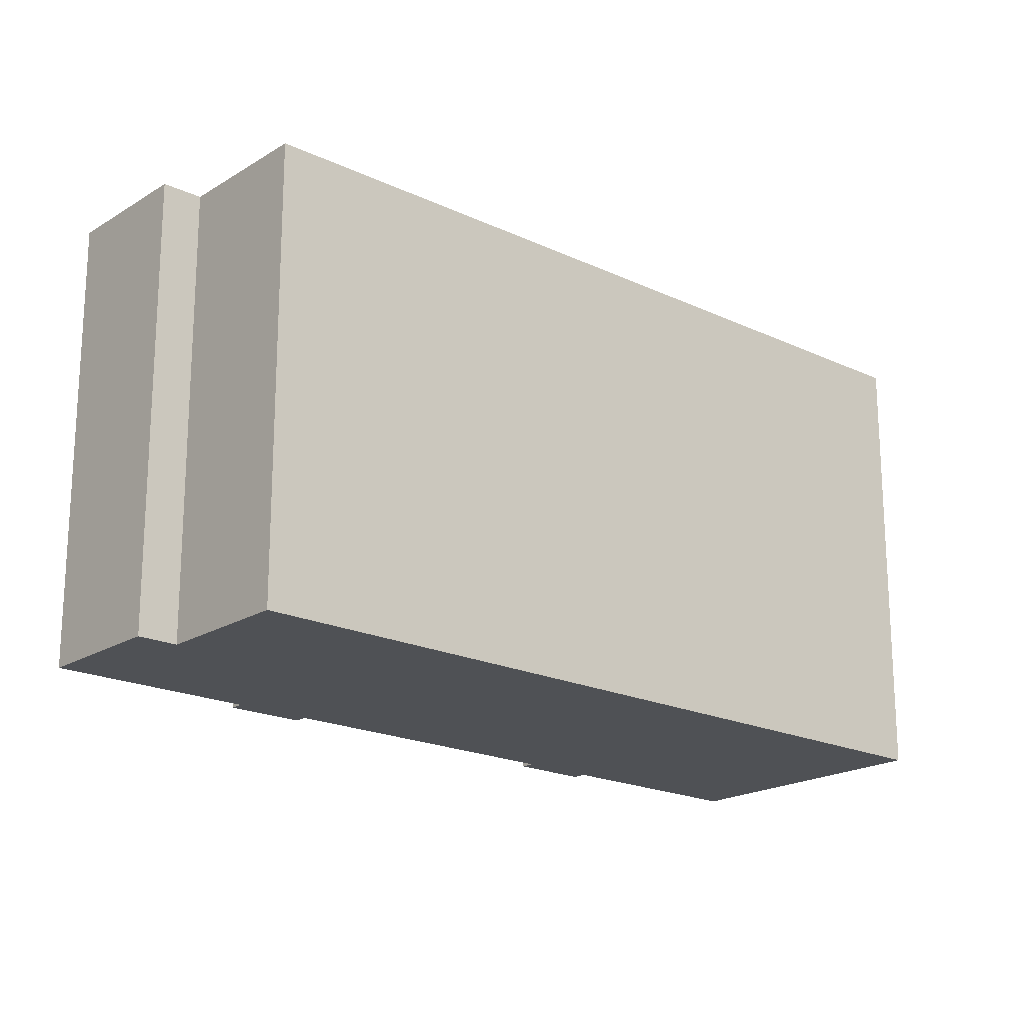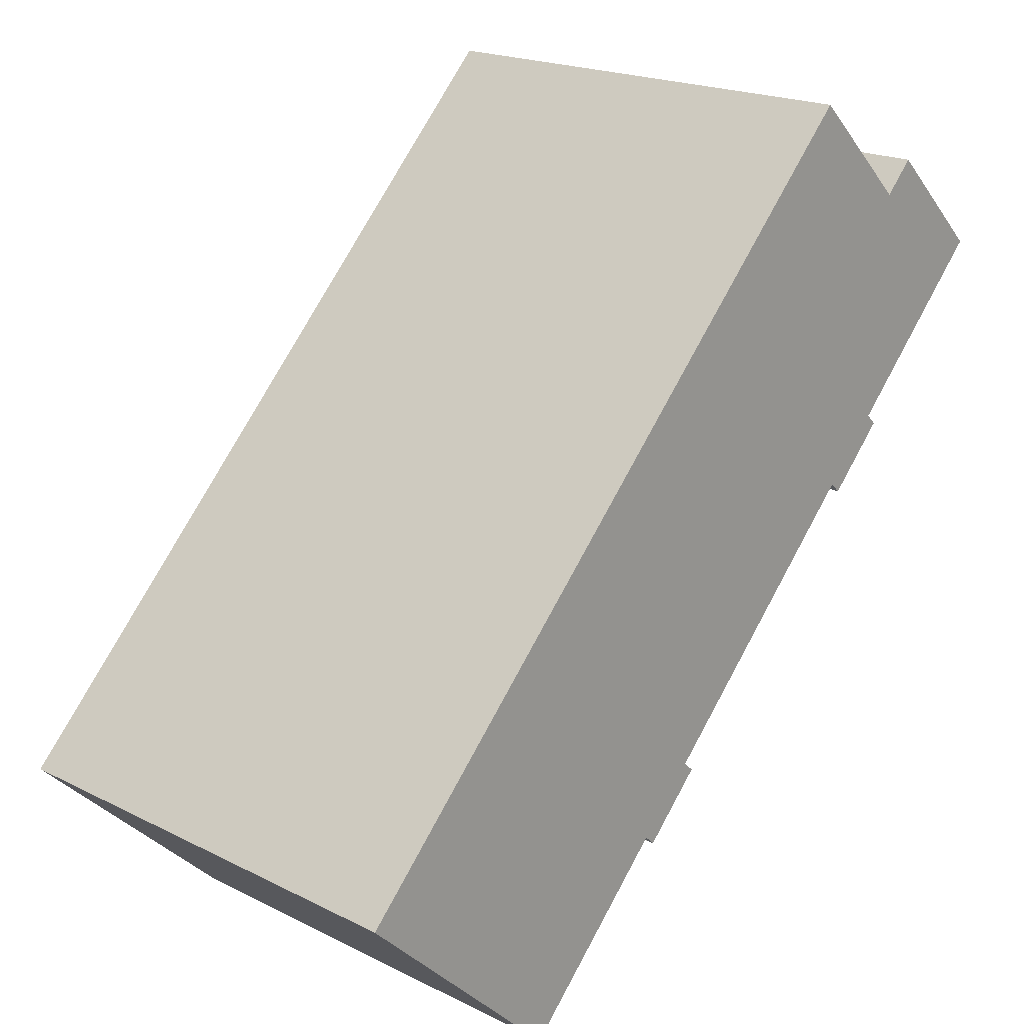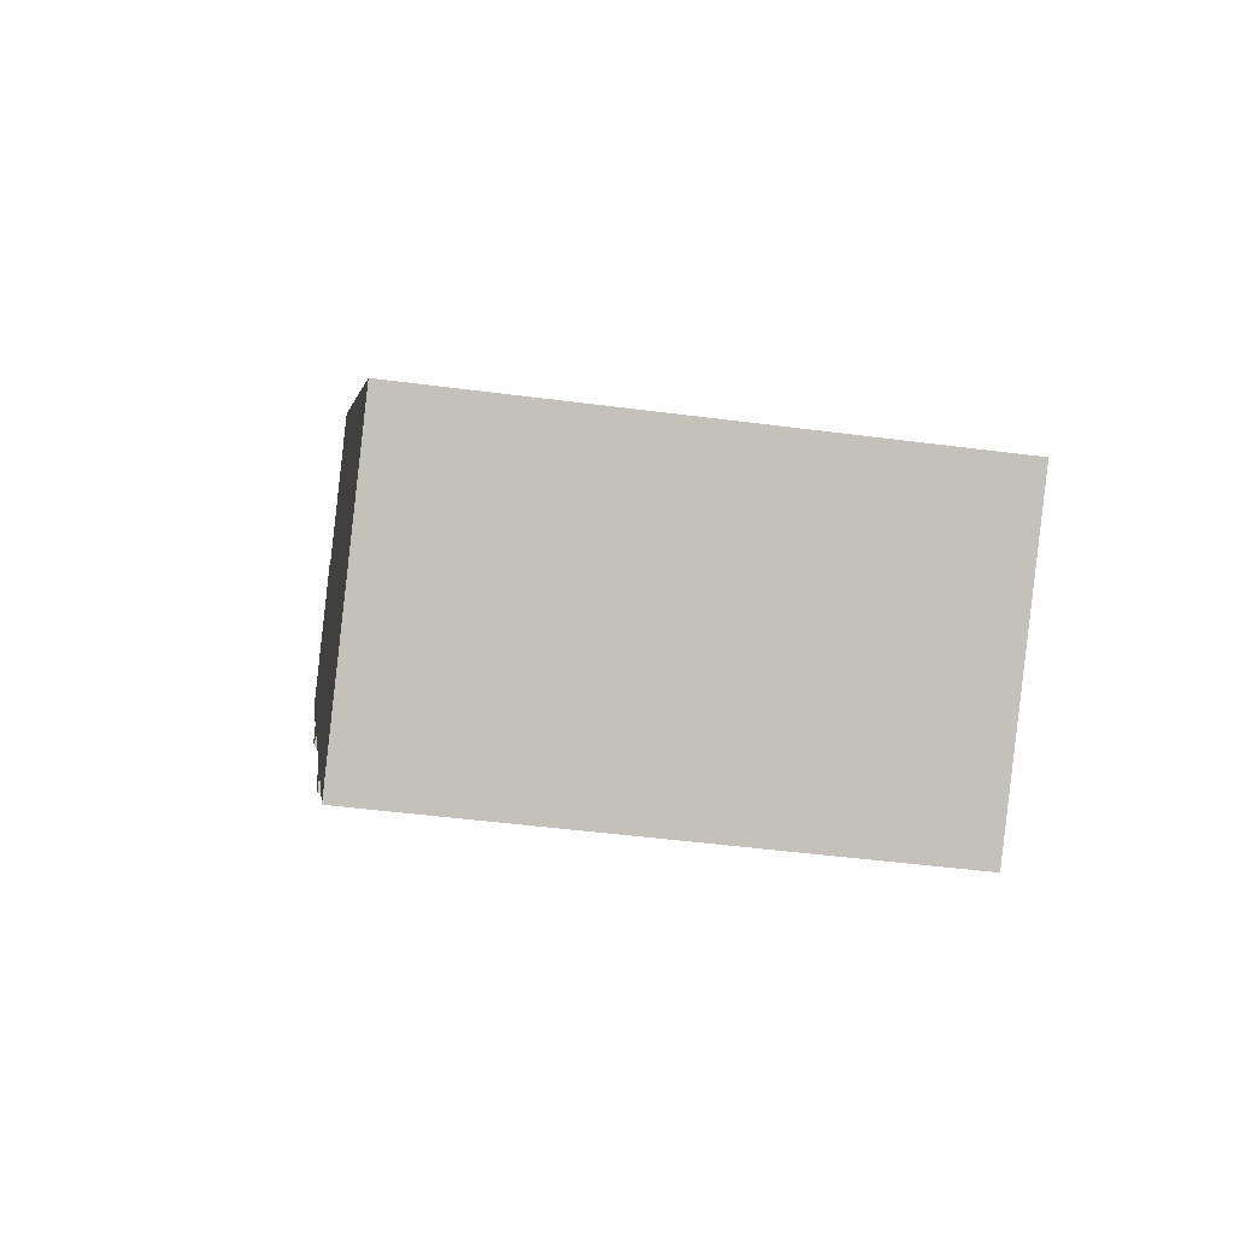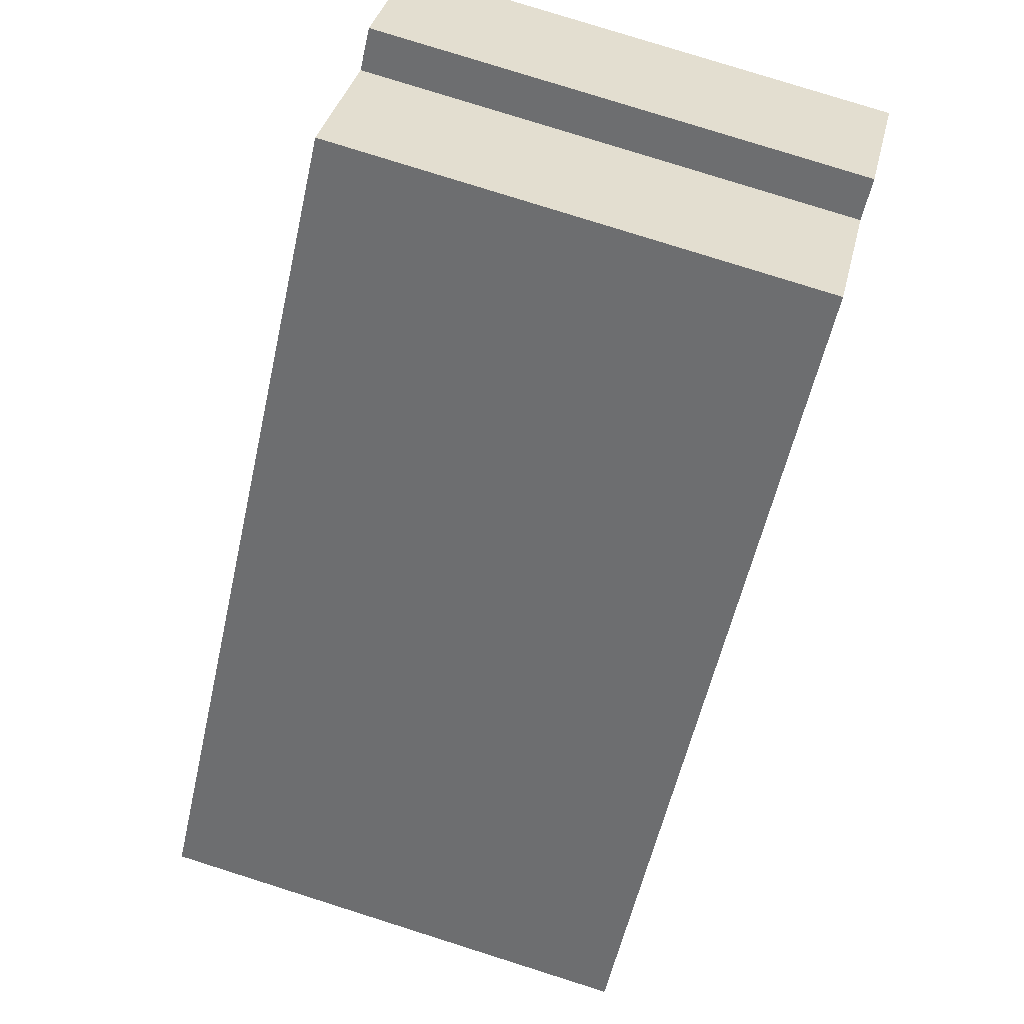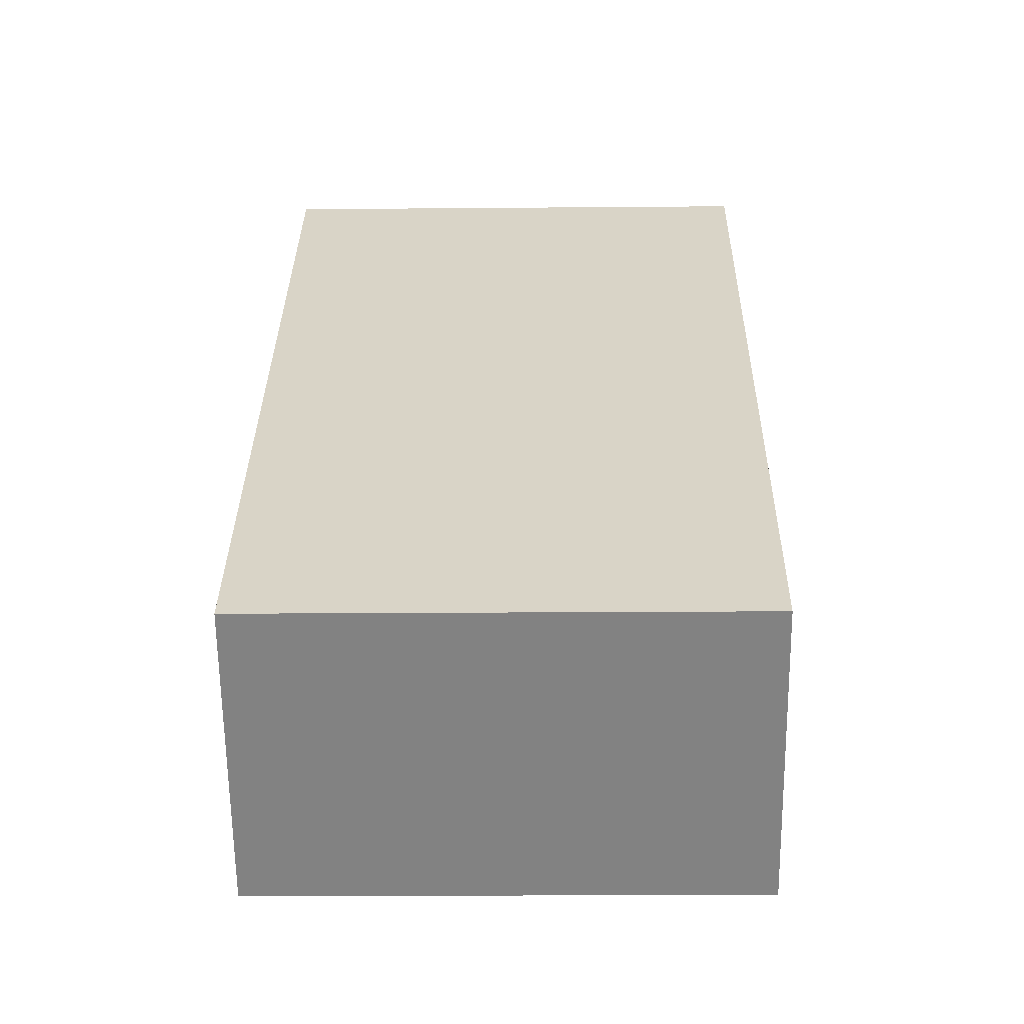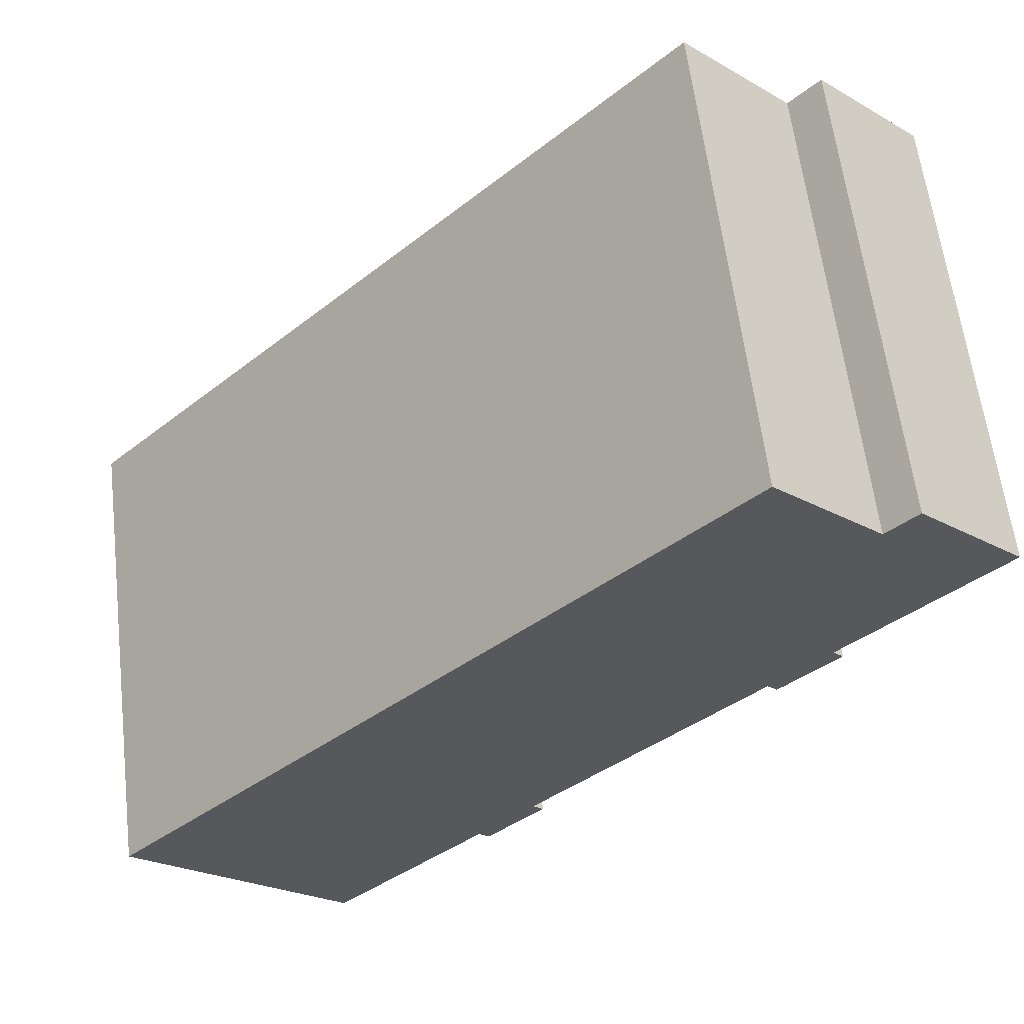
<metadata>
{"format":"obj","ext":"obj","renderer":"f3d","projection":"perspective","resolution":1024,"background":"white","views":[{"elev":-19.7,"azim":4.7,"up":"+Y"},{"elev":19.6,"azim":133.1,"up":"+Z"},{"elev":-43.9,"azim":81.1,"up":"+Z"},{"elev":79.2,"azim":107.5,"up":"+Z"},{"elev":-16.9,"azim":91.0,"up":"+Z"},{"elev":60.4,"azim":173.2,"up":"+Z"}]}
</metadata>
<code>
v  16.61 16.69 -17.86
v  17.21 16.69 -17.77
v  16.86 16.69 -18.12
v  15.09 16.69 -16.29
v  14.85 16.69 -16.04
v  15.2 16.69 -15.69
v  5.179 16.69 -6.076
v  6.945 16.69 -7.885
v  6.694 16.69 -7.64
v  4.922 16.69 -5.809
v  5.288 16.69 -5.456
v  7.304 16.69 -7.537
v  29.98 16.69 -16.19
v  22.58 16.69 -23.3
v  1.045 16.69 -1.076
v  0.0003552 16.69 -0.0005293
v  4.686 16.69 2.464
v  3.641 16.69 3.539
v  8.413 16.69 6.086
v  0 0 0
v  4.686 -1.509e-16 2.464
v  3.64 -2.167e-16 3.539
v  6.945 4.828e-16 -7.884
v  7.304 4.615e-16 -7.536
v  6.694 4.678e-16 -7.64
v  16.85 1.109e-15 -18.11
v  17.21 1.088e-15 -17.77
v  16.61 1.094e-15 -17.86
v  29.98 9.916e-16 -16.19
v  8.413 -3.727e-16 6.087
v  1.045 6.583e-17 -1.075
v  5.287 3.34e-16 -5.455
v  4.921 3.557e-16 -5.809
v  5.178 3.72e-16 -6.075
v  15.2 9.609e-16 -15.69
v  14.85 9.822e-16 -16.04
v  15.09 9.976e-16 -16.29
v  22.58 1.427e-15 -23.3
g defaultobject
f 1 2 3
f 2 1 4
f 2 4 5
f 2 5 6
f 7 8 9
f 8 7 10
f 8 10 11
f 8 11 12
f 2 13 14
f 13 2 6
f 13 6 12
f 13 12 11
f 13 11 15
f 13 15 16
f 13 16 17
f 17 16 18
f 13 17 19
f 20 21 22
f 23 24 25
f 26 27 28
f 21 29 30
f 29 21 20
f 29 20 31
f 29 31 32
f 29 32 33
f 29 33 34
f 29 34 24
f 24 34 25
f 29 24 35
f 29 35 36
f 29 36 37
f 29 37 27
f 27 37 28
f 29 27 38
f 26 2 27
f 2 26 3
f 1 26 28
f 26 1 3
f 4 28 37
f 28 4 1
f 5 37 36
f 37 5 4
f 6 36 35
f 36 6 5
f 12 35 24
f 35 12 6
f 23 12 24
f 12 23 8
f 9 23 25
f 23 9 8
f 7 25 34
f 25 7 9
f 10 34 33
f 34 10 7
f 11 33 32
f 33 11 10
f 15 32 31
f 32 15 11
f 16 31 20
f 31 16 15
f 18 20 22
f 20 18 16
f 21 18 22
f 18 21 17
f 19 21 30
f 21 19 17
f 29 19 30
f 19 29 13
f 38 13 29
f 13 38 14
f 2 38 27
f 38 2 14

</code>
